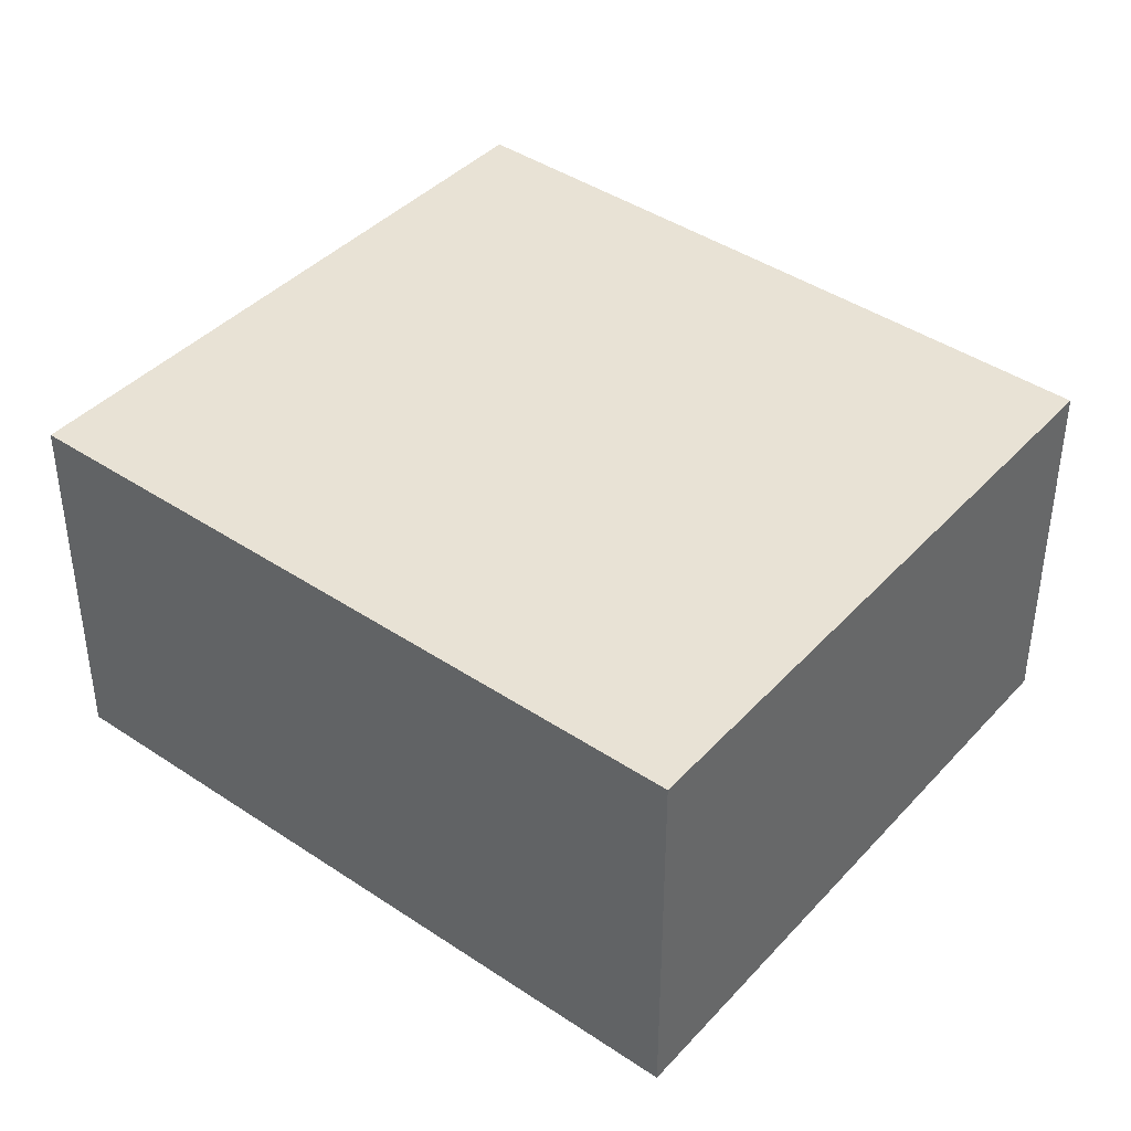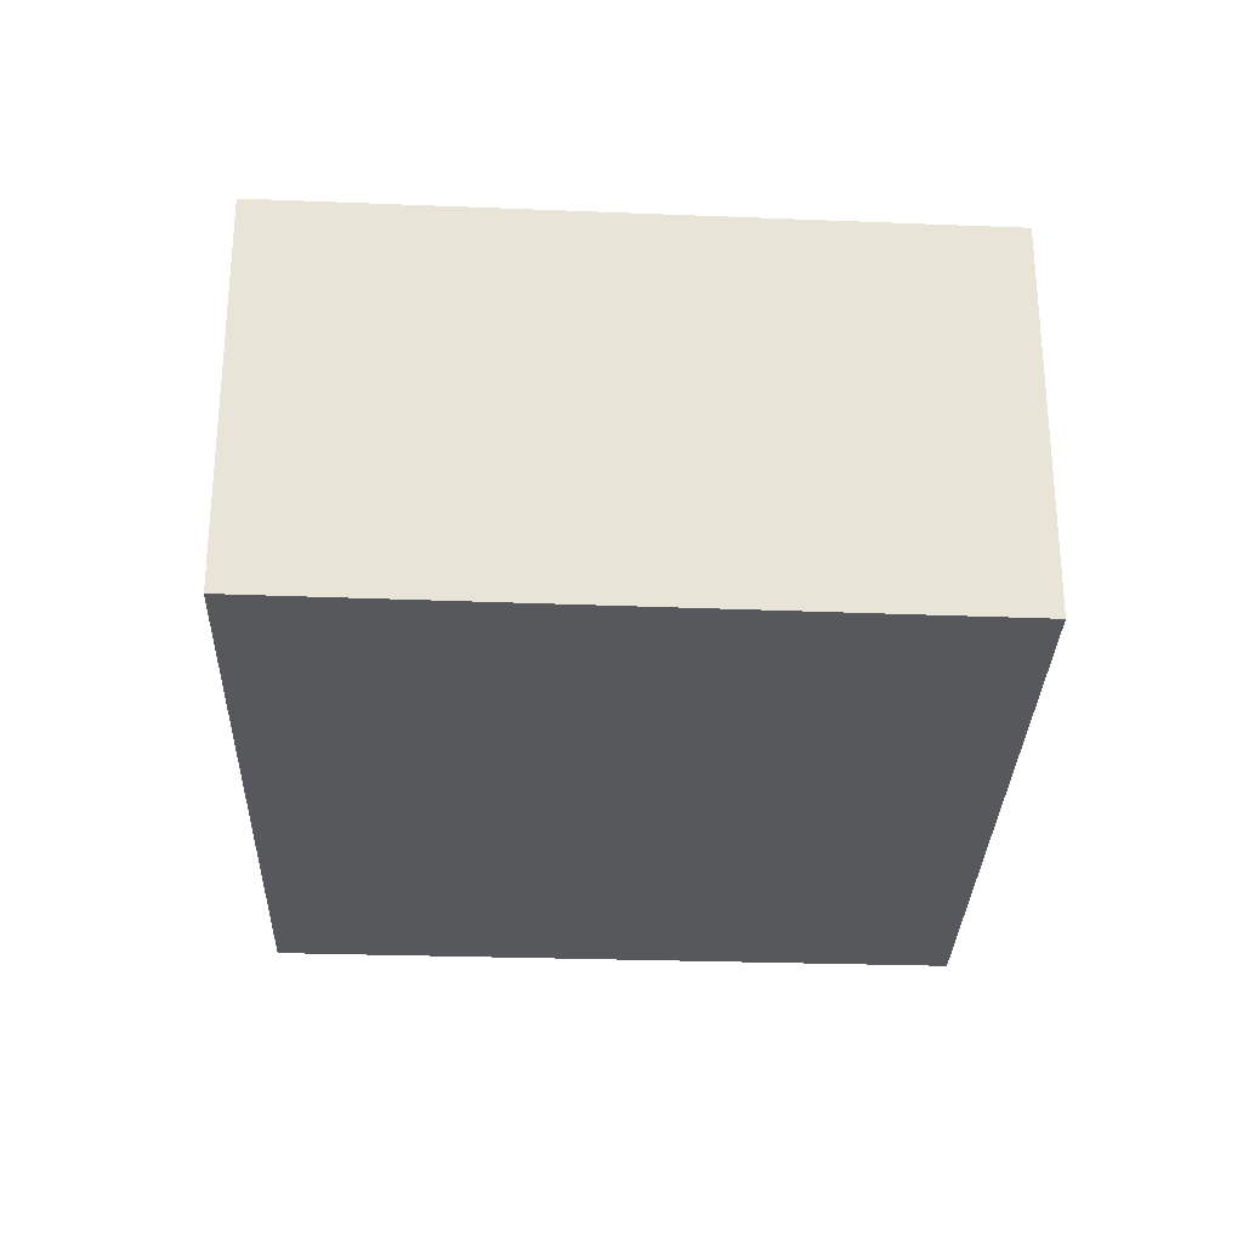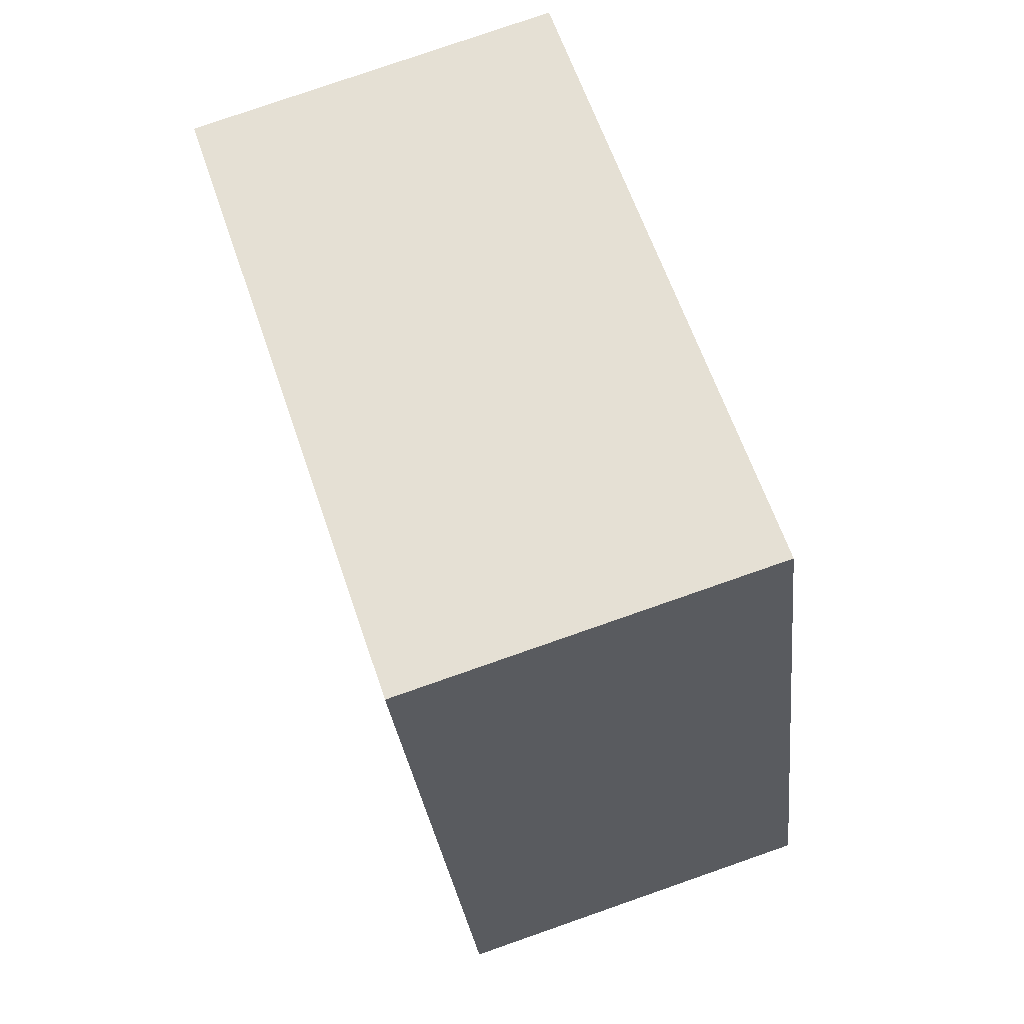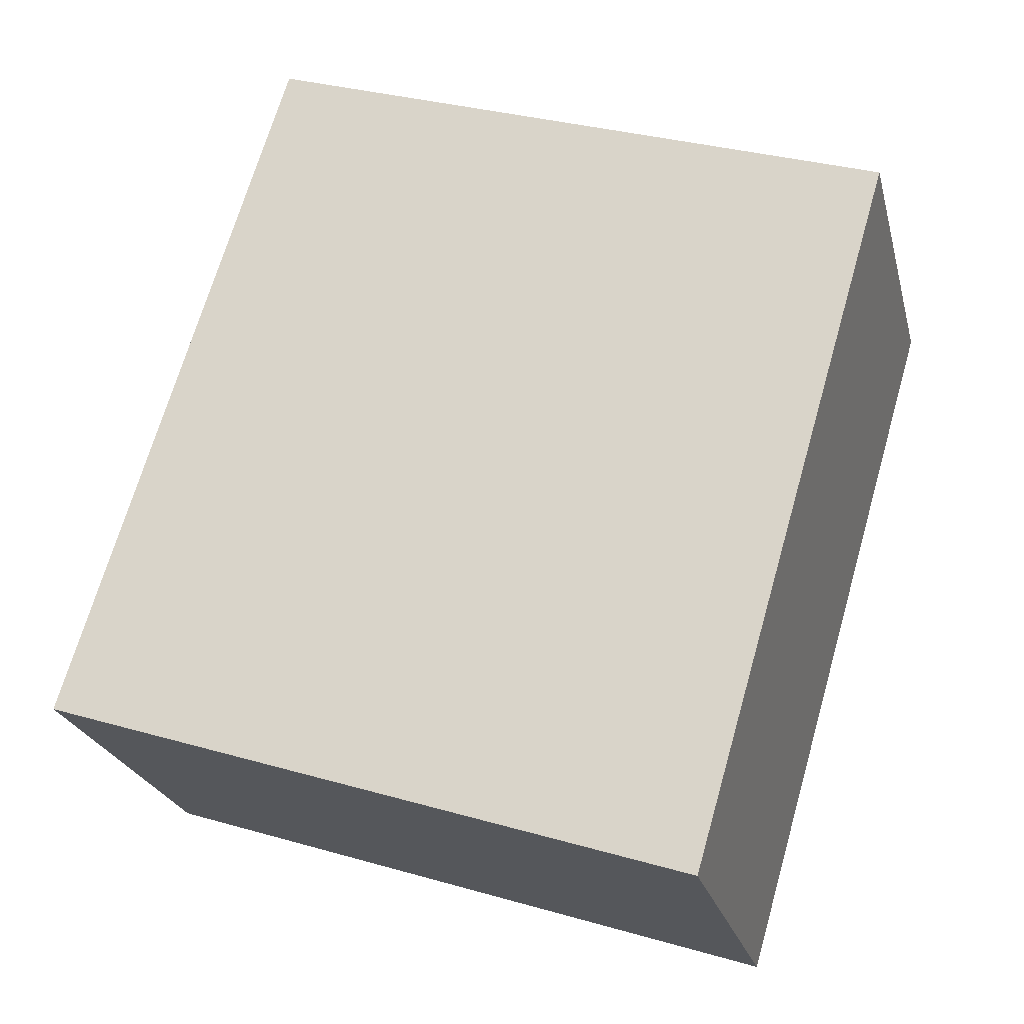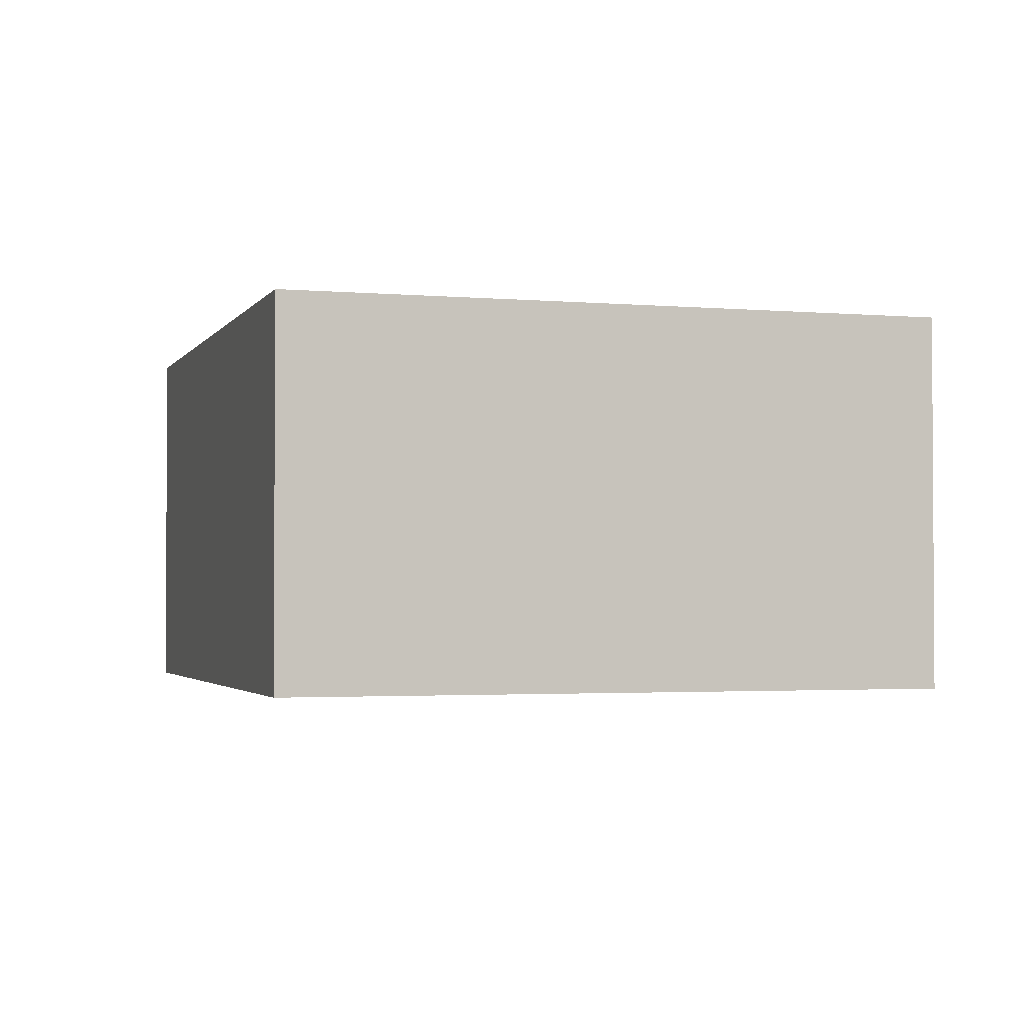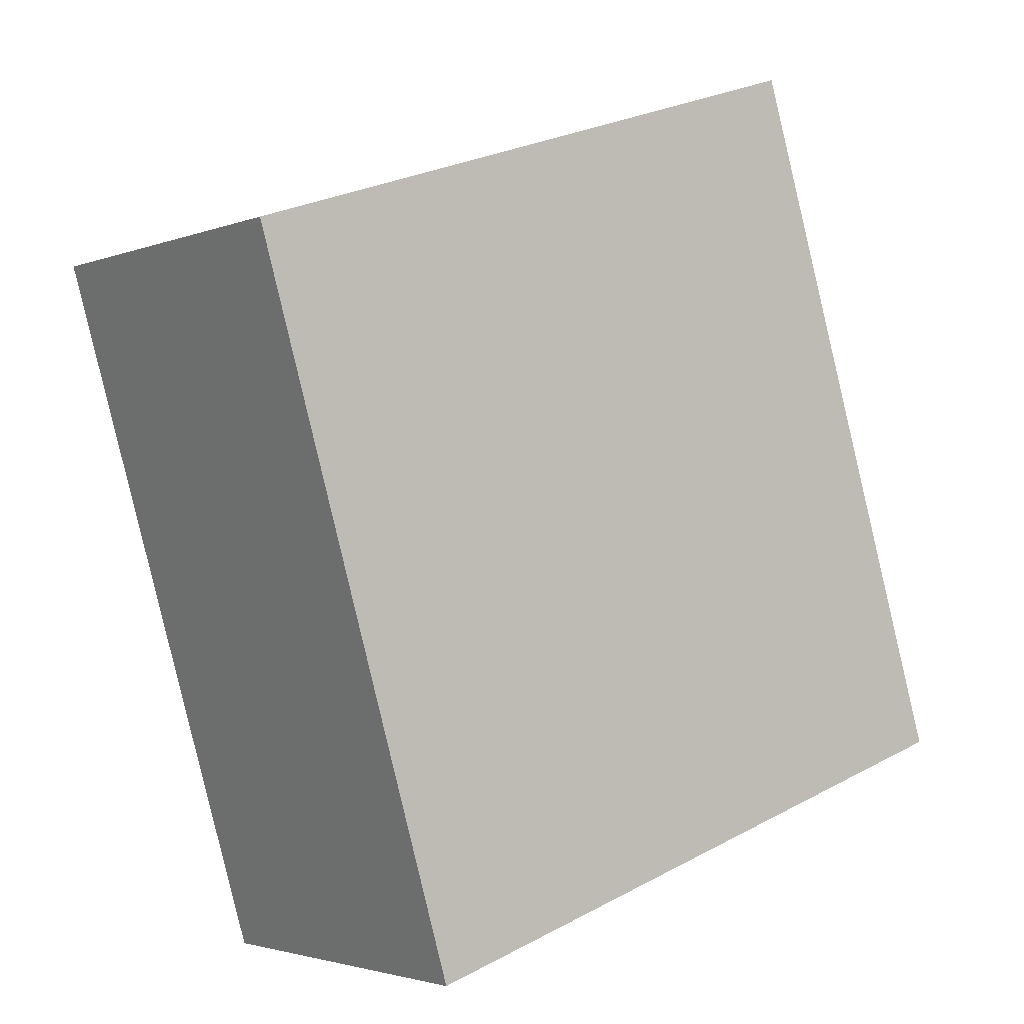
<metadata>
{"format":"obj","ext":"obj","renderer":"f3d","projection":"perspective","resolution":1024,"background":"white","views":[{"elev":40.7,"azim":-33.6,"up":"+Y"},{"elev":-28.4,"azim":15.1,"up":"+Y"},{"elev":78.7,"azim":-109.2,"up":"+Z"},{"elev":-23.7,"azim":13.6,"up":"+Z"},{"elev":-2.2,"azim":-180.0,"up":"+Y"},{"elev":-2.7,"azim":143.2,"up":"+Z"}]}
</metadata>
<code>
v  1.202 -2.395e-16 3.912
v  7.936 -2.854e-16 4.661
v  2.041 -4.068e-16 6.644
v  0 0 0
v  5.999 1.203e-16 -1.965
v  7.452e-05 3.498 -0.0001108
v  7.936 3.498 4.66
v  5.999 3.498 -1.965
v  1.202 3.498 3.912
v  2.041 3.498 6.644
g defaultobject
f 1 2 3
f 2 1 4
f 2 4 5
f 6 7 8
f 7 6 9
f 7 9 10
f 9 4 1
f 4 9 6
f 10 1 3
f 1 10 9
f 2 10 3
f 10 2 7
f 5 7 2
f 7 5 8
f 6 5 4
f 5 6 8

</code>
